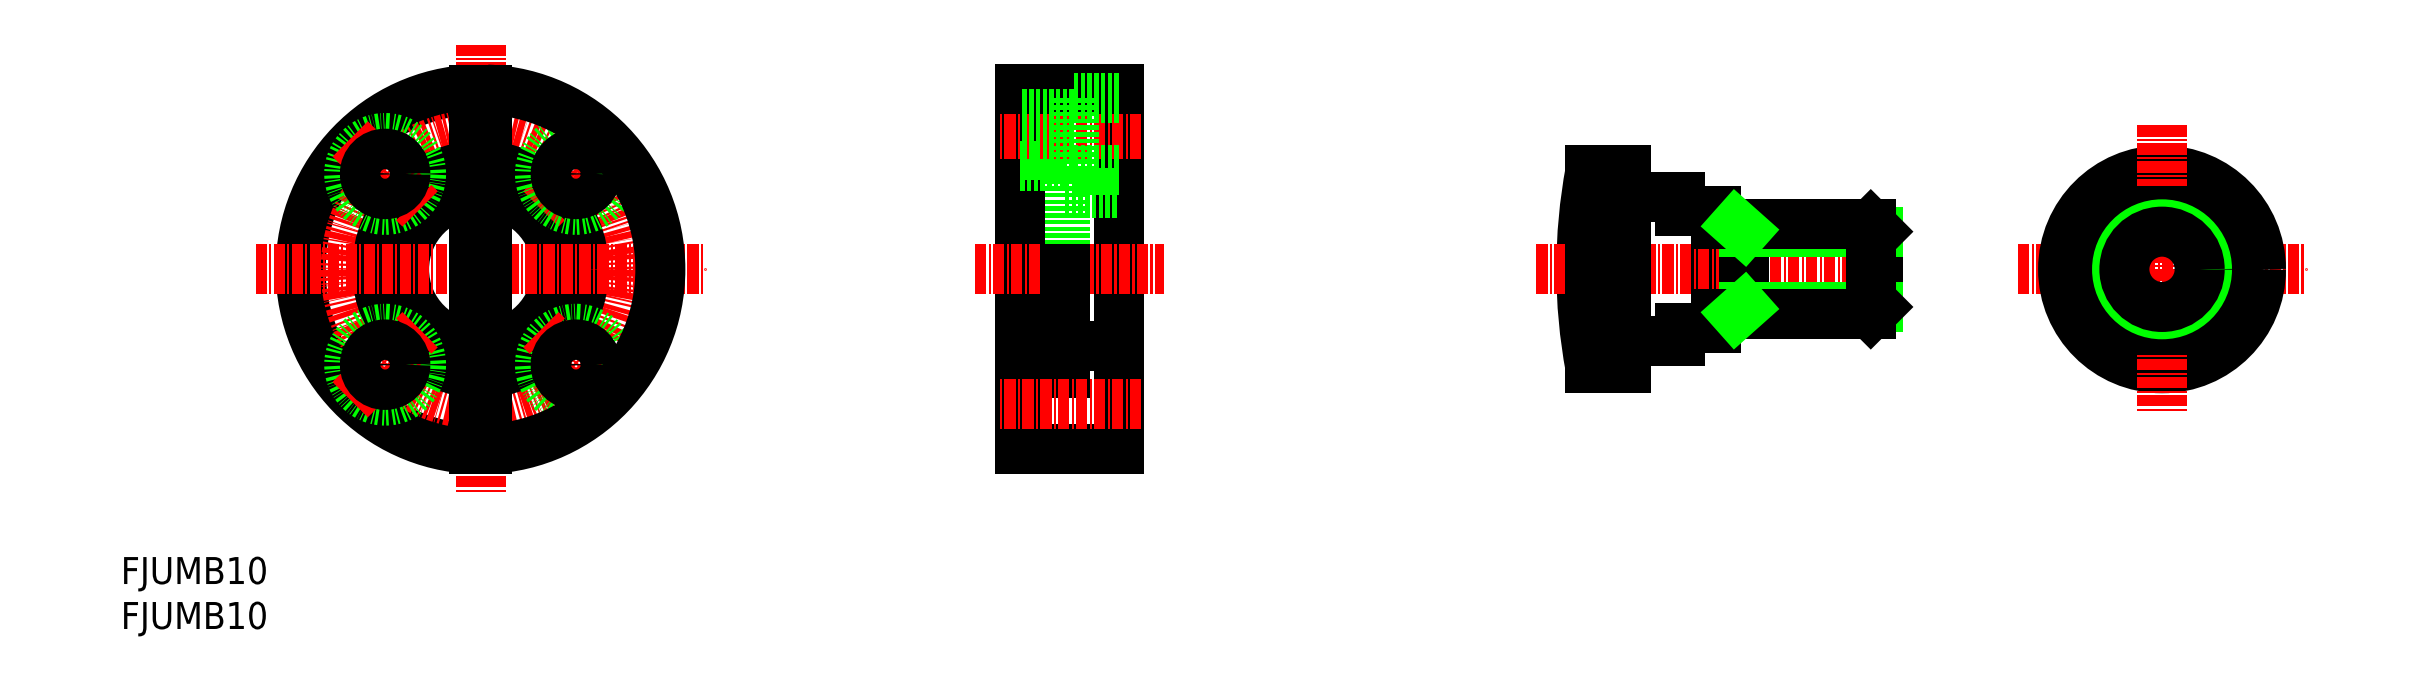
<metadata>
{"format":"dxf","ext":"dxf","renderer":"ezdxf+matplotlib","layout":"modelspace","background":"white","min_lineweight":24,"dpi":150}
</metadata>
<code>
0
SECTION
2
ENTITIES
0
INSERT
8
0
2
*U17
10
0
20
0
30
0
0
INSERT
8
0
2
*U18
10
0
20
0
30
0
0
ARC
8
0
10
40
20
40
30
0
40
20
50
92.15
51
267.9
0
LINE
8
CENTER
10
40
20
65
30
0
11
40
21
15
31
0
0
CIRCLE
8
0
10
40
20
40
30
0
40
8.5
0
CIRCLE
8
CENTER
10
40
20
40
30
0
40
15
0
CIRCLE
8
0
10
40
20
40
30
0
40
11.5
0
LINE
8
CENTER
10
15
20
40
30
0
11
65
21
40
31
0
0
LINE
8
CENTER
10
54.5
20
54.5
30
0
11
46.72
21
46.72
31
0
0
CIRCLE
8
0
10
50.61
20
50.61
30
0
40
4
0
CIRCLE
8
0
10
50.61
20
50.61
30
0
40
2.25
0
CIRCLE
8
0
10
29.39
20
50.61
30
0
40
4
0
LINE
8
CENTER
10
25.5
20
54.5
30
0
11
33.28
21
46.72
31
0
0
CIRCLE
8
0
10
29.39
20
50.61
30
0
40
2.25
0
CIRCLE
8
0
10
29.39
20
29.39
30
0
40
4
0
LINE
8
CENTER
10
25.5
20
25.5
30
0
11
33.28
21
33.28
31
0
0
CIRCLE
8
0
10
29.39
20
29.39
30
0
40
2.25
0
CIRCLE
8
0
10
50.61
20
29.39
30
0
40
4
0
LINE
8
CENTER
10
54.5
20
25.5
30
0
11
46.72
21
33.28
31
0
0
CIRCLE
8
0
10
50.61
20
29.39
30
0
40
2.25
0
LINE
8
0
10
40.75
20
59.99
30
0
11
40.75
21
20.01
31
0
0
LINE
8
0
10
39.25
20
59.99
30
0
11
39.25
21
20.01
31
0
0
ARC
8
0
10
40
20
40
30
0
40
20
50
272.1
51
87.85
0
LINE
8
0
10
105
20
51.5
30
0
11
105
21
40
31
0
0
LINE
8
0
10
100
20
60
30
0
11
100
21
20
31
0
0
LINE
8
0
10
111
20
60
30
0
11
111
21
20
31
0
0
LINE
8
CENTER
10
95
20
40
30
0
11
116
21
40
31
0
0
LINE
8
0
10
111
20
20
30
0
11
100
21
20
31
0
0
LINE
8
0
10
100
20
28.5
30
0
11
105
21
28.5
31
0
0
LINE
8
0
10
105
20
40
30
0
11
105
21
28.5
31
0
0
LINE
8
0
10
105
20
31.5
30
0
11
111
21
31.5
31
0
0
LINE
8
0
10
100
20
51.5
30
0
11
105
21
51.5
31
0
0
LINE
8
CENTER
10
113.5
20
55
30
0
11
97.5
21
55
31
0
0
LINE
8
0
10
100
20
60
30
0
11
111
21
60
31
0
0
LINE
8
0
10
106
20
57.25
30
0
11
100
21
57.25
31
0
0
LINE
8
0
10
106
20
52.75
30
0
11
100
21
52.75
31
0
0
LINE
8
0
10
106
20
59
30
0
11
106
21
51
31
0
0
LINE
8
0
10
105
20
48.5
30
0
11
111
21
48.5
31
0
0
LINE
8
0
10
111
20
51
30
0
11
106
21
51
31
0
0
LINE
8
0
10
111
20
59
30
0
11
106
21
59
31
0
0
LINE
8
CENTER
10
113.5
20
25
30
0
11
97.5
21
25
31
0
0
LINE
8
CENTER
10
211
20
40
30
0
11
243
21
40
31
0
0
CIRCLE
8
0
10
227
20
40
30
0
40
8
0
CIRCLE
8
0
10
227
20
40
30
0
40
11
0
LINE
8
CENTER
10
227
20
56
30
0
11
227
21
24
31
0
0
LINE
8
0
10
231.7
20
33.5
30
0
11
222.3
21
33.5
31
0
0
LINE
8
0
10
231.7
20
46.5
30
0
11
222.3
21
46.5
31
0
0
ARC
8
0
10
222.4
20
40
30
0
40
60
50
169.4
51
190.6
0
LINE
8
0
10
177.4
20
46.5
30
0
11
177.4
21
33.5
31
0
0
LINE
8
0
10
195.4
20
44.19
30
0
11
195.4
21
35.81
31
0
0
LINE
8
0
10
167.4
20
32
30
0
11
173.4
21
32
31
0
0
LINE
8
0
10
167.4
20
29
30
0
11
167.4
21
32
31
0
0
LINE
8
0
10
163.4
20
29
30
0
11
167.4
21
29
31
0
0
LINE
8
0
10
173.4
20
33.5
30
0
11
177.4
21
33.5
31
0
0
LINE
8
0
10
173.4
20
33.5
30
0
11
173.4
21
32
31
0
0
LINE
8
CENTER
10
157.4
20
40
30
0
11
197.4
21
40
31
0
0
LINE
8
0
10
167.4
20
48
30
0
11
173.4
21
48
31
0
0
LINE
8
0
10
163.4
20
51
30
0
11
163.4
21
29
31
0
0
LINE
8
0
10
167.4
20
29
30
0
11
167.4
21
51
31
0
0
LINE
8
0
10
167.4
20
51
30
0
11
163.4
21
51
31
0
0
LINE
8
0
10
173.4
20
46.5
30
0
11
177.4
21
46.5
31
0
0
LINE
8
0
10
173.4
20
48
30
0
11
173.4
21
46.5
31
0
0
CIRCLE
8
0
10
227
20
40
30
0
40
5
0
CIRCLE
8
0
10
227
20
40
30
0
40
4.188
0
LINE
8
0
10
180.5
20
45
30
0
11
180.5
21
35
31
0
0
LINE
8
0
10
180.5
20
35.81
30
0
11
195.4
21
35.81
31
0
0
LINE
8
0
10
177.4
20
35
30
0
11
194.6
21
35
31
0
0
LINE
8
0
10
180.5
20
44.19
30
0
11
195.4
21
44.19
31
0
0
LINE
8
0
10
177.4
20
45
30
0
11
194.6
21
45
31
0
0
LINE
8
0
10
180.5
20
44.19
30
0
11
179.6
21
45
31
0
0
LINE
8
0
10
180.5
20
35.81
30
0
11
179.6
21
35
31
0
0
LINE
8
0
10
194.6
20
45
30
0
11
194.6
21
35
31
0
0
LINE
8
0
10
195.4
20
44.19
30
0
11
194.6
21
45
31
0
0
LINE
8
0
10
195.4
20
35.81
30
0
11
194.6
21
35
31
0
0
ENDSEC
0
EOF

</code>
